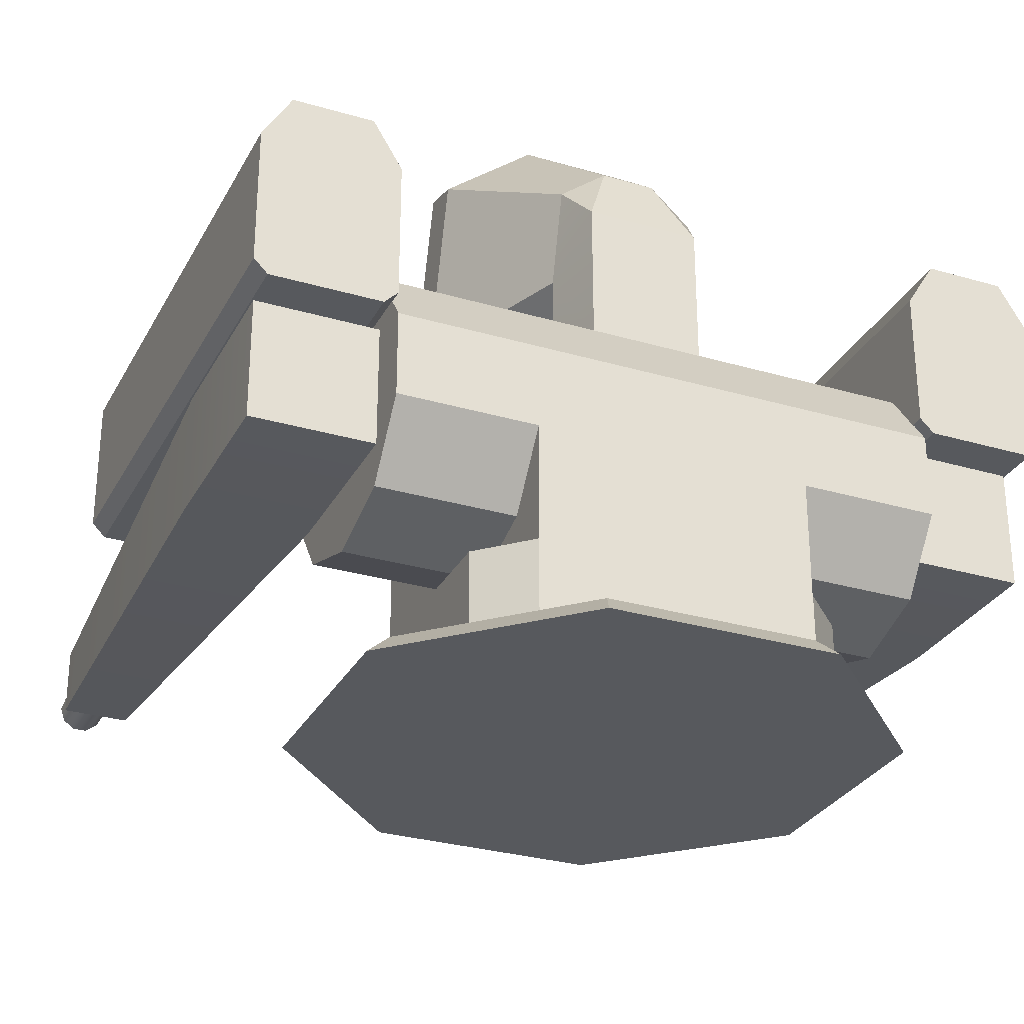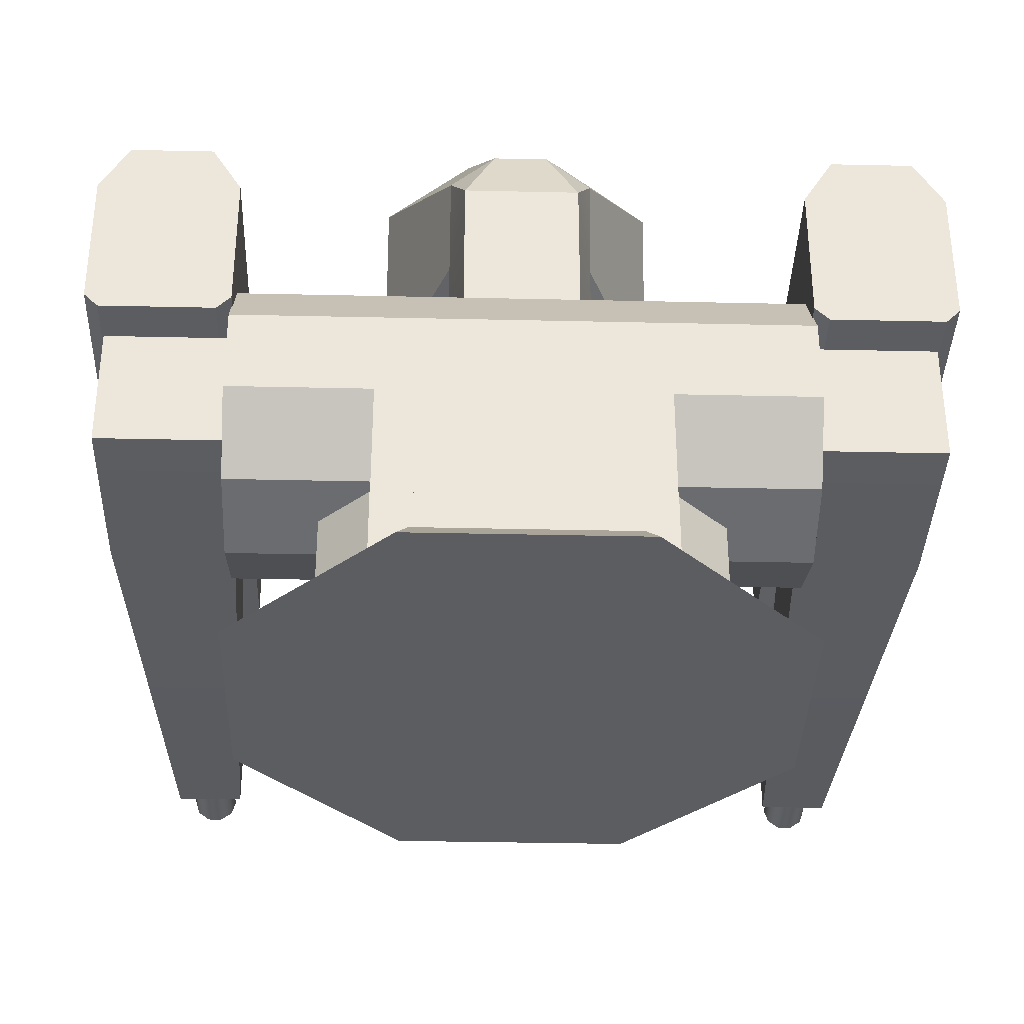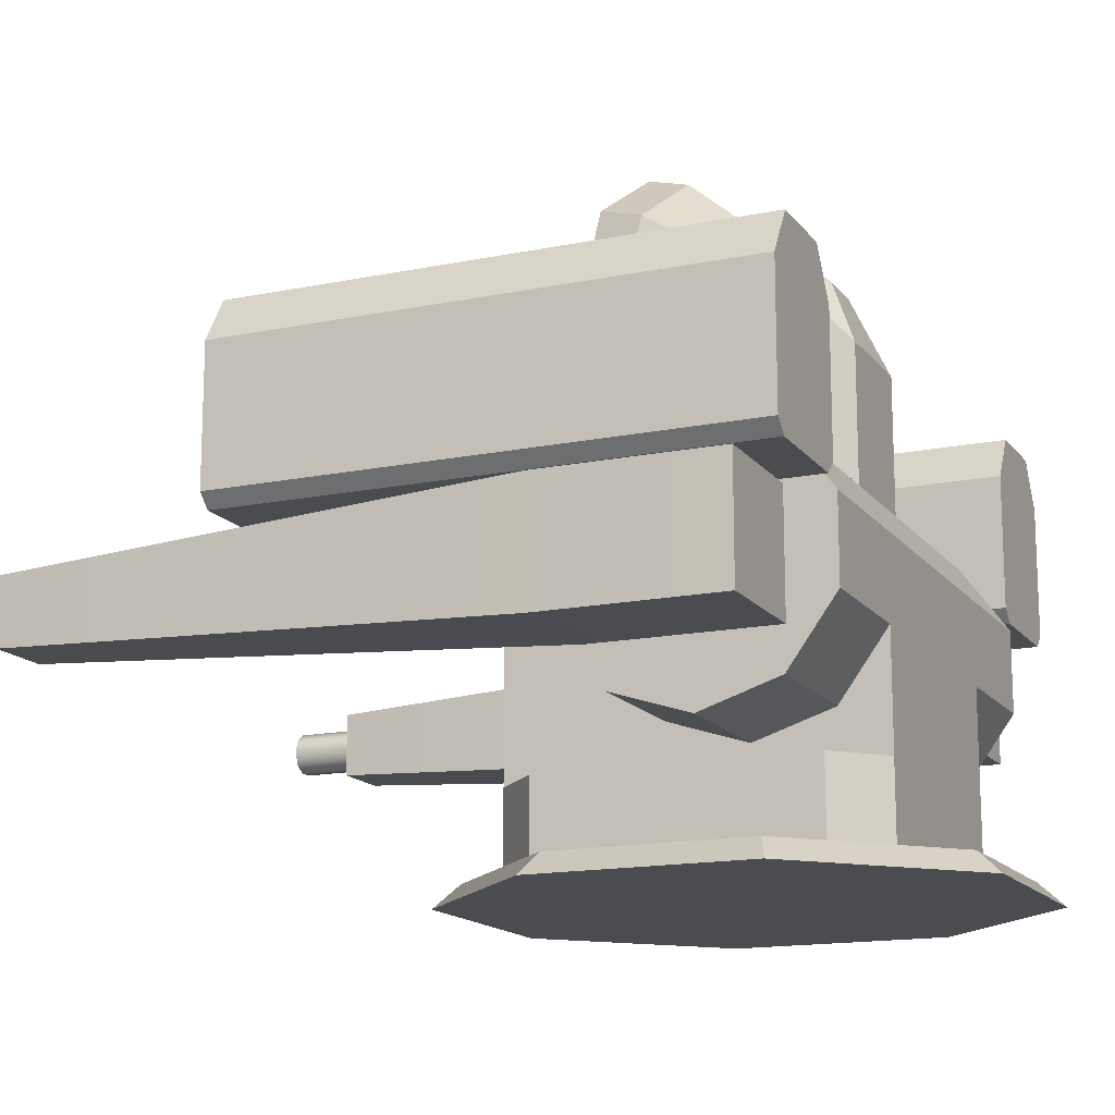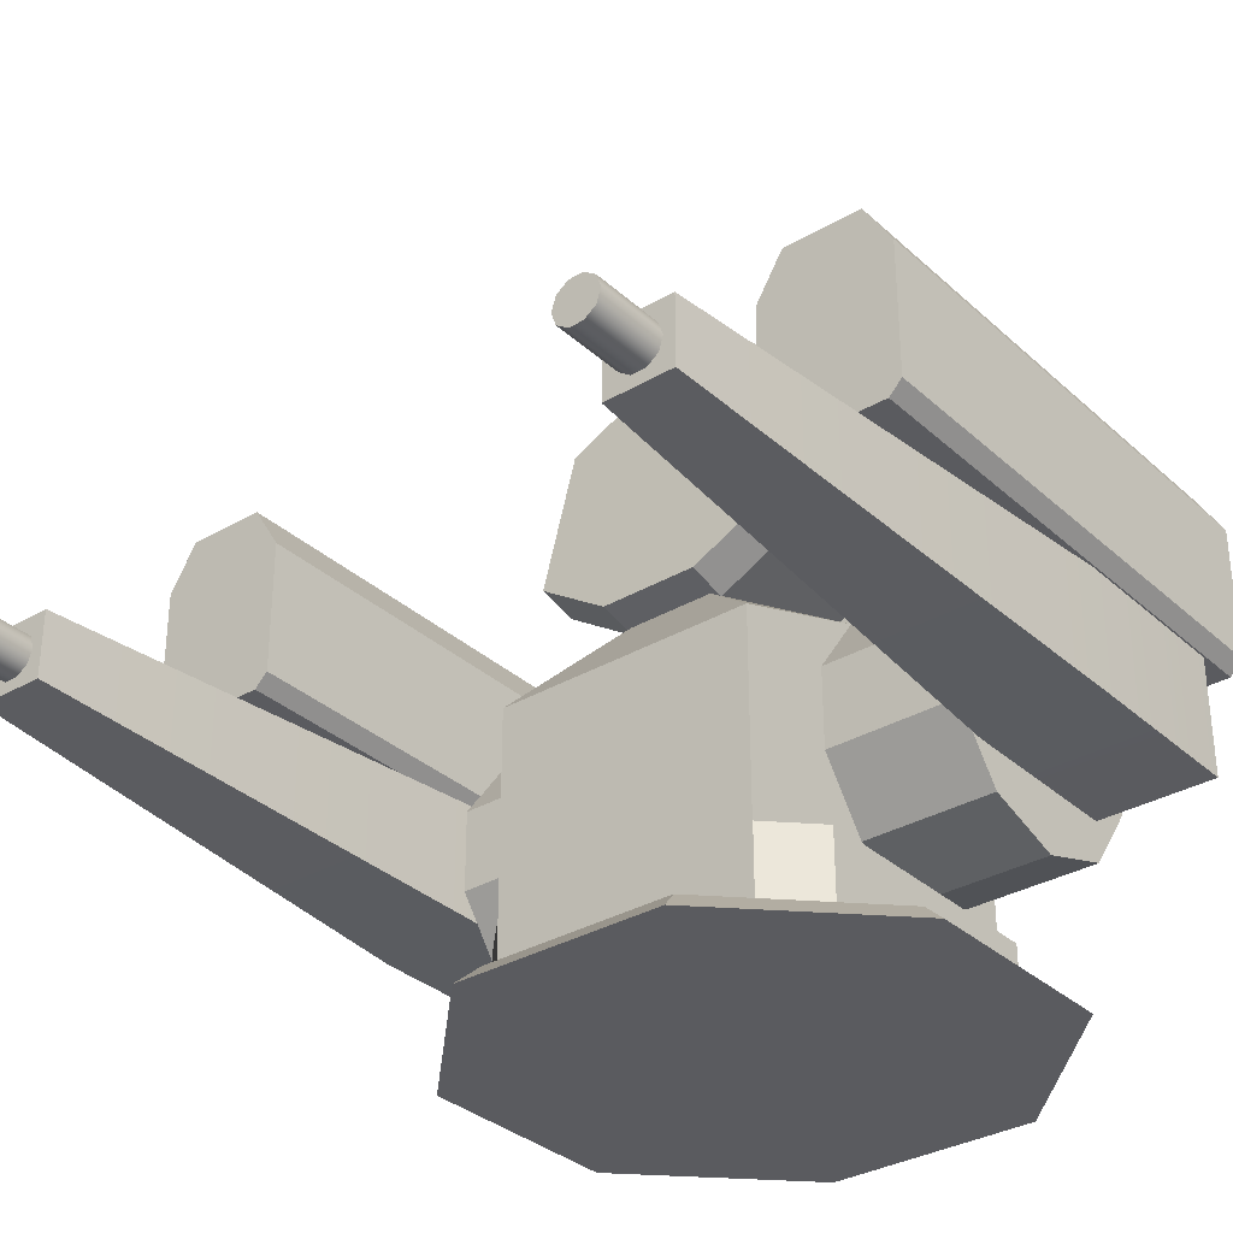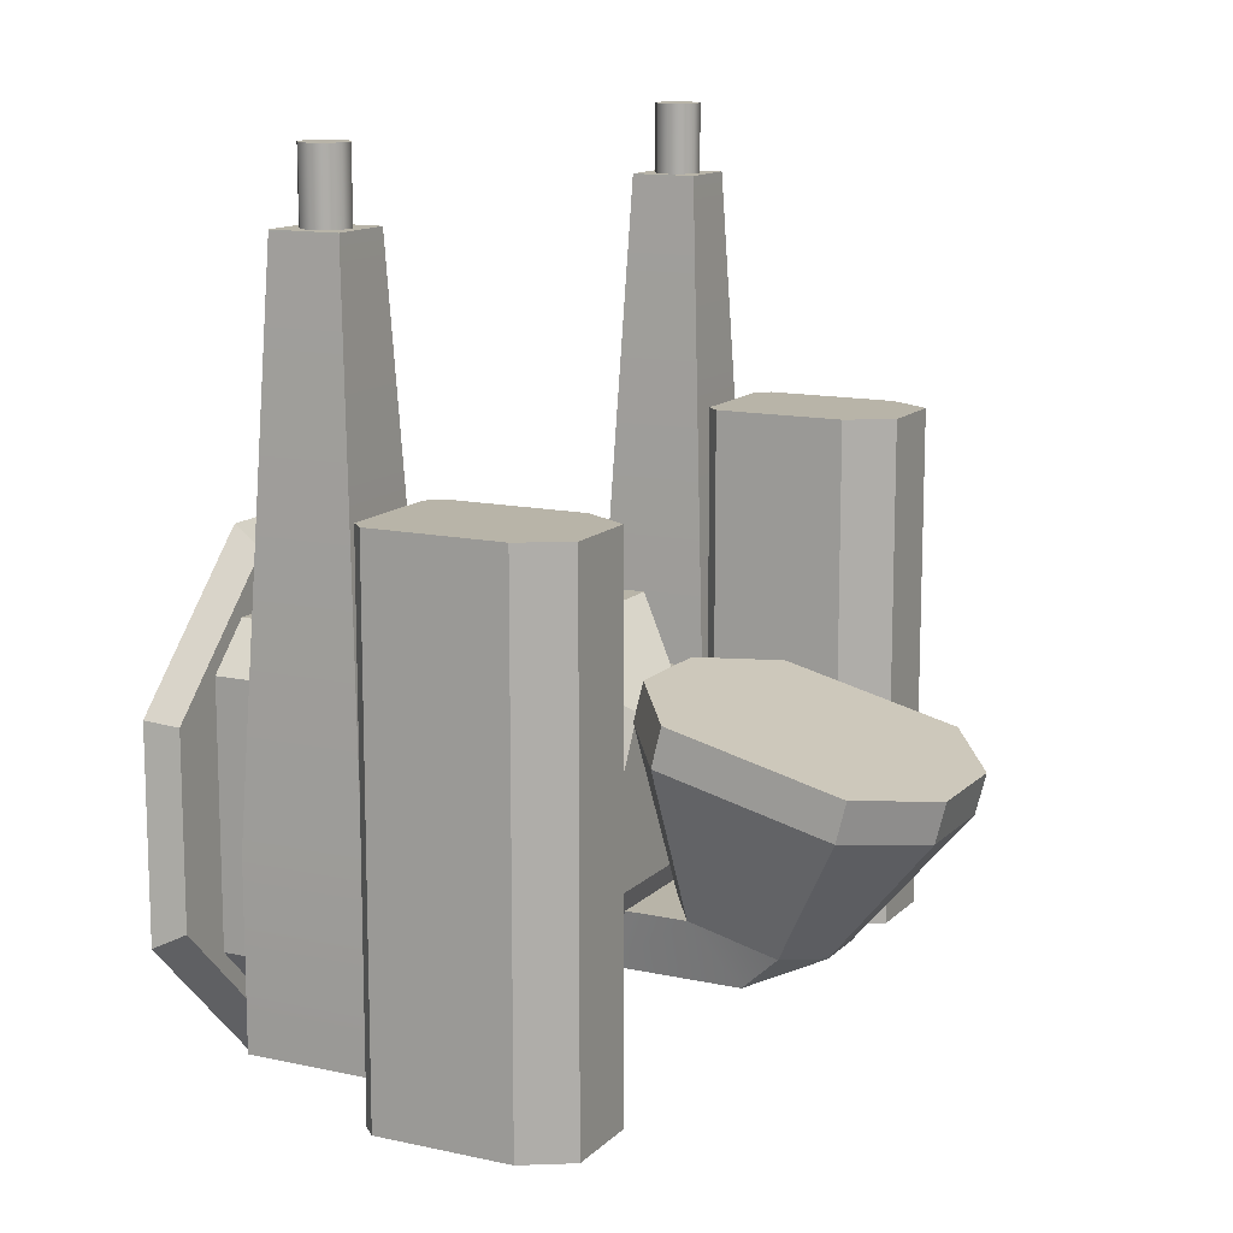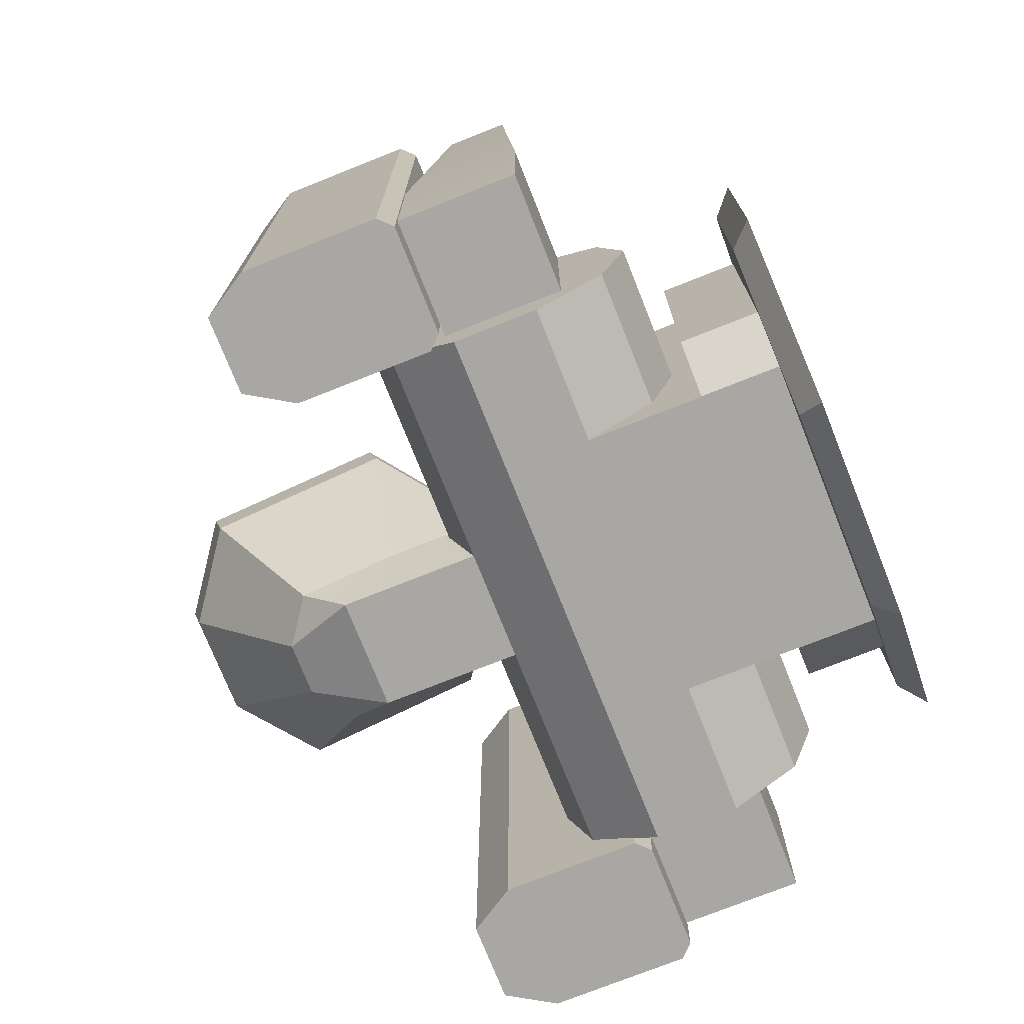
<metadata>
{"format":"obj","ext":"obj","renderer":"f3d","projection":"perspective","resolution":1024,"background":"white","views":[{"elev":-29.3,"azim":156.5,"up":"+Y"},{"elev":-35.7,"azim":178.3,"up":"+Y"},{"elev":-15.1,"azim":113.8,"up":"+Y"},{"elev":-32.9,"azim":39.0,"up":"+Y"},{"elev":13.0,"azim":116.9,"up":"+Z"},{"elev":-74.4,"azim":-68.3,"up":"+Z"}]}
</metadata>
<code>
o deathturret
v 7.627 3.359 6.841
v 8.007 2.979 6.841
v 7.627 7.213 6.841
v 8.431 8.522 6.841
v 10.66 8.522 6.841
v 11.46 7.213 6.841
v 11.46 3.359 6.841
v 11.08 2.979 6.841
v 7.627 3.359 -7.889
v 8.007 2.979 -7.889
v 7.627 7.213 -7.889
v 8.431 8.522 -7.889
v 10.66 8.522 -7.889
v 11.46 7.213 -7.889
v 11.46 3.359 -7.889
v 11.08 2.979 -7.889
v -7.627 3.359 6.841
v -8.007 2.979 6.841
v -7.627 7.213 6.841
v -8.431 8.522 6.841
v -10.66 8.522 6.841
v -11.46 7.213 6.841
v -11.46 3.359 6.841
v -11.08 2.979 6.841
v -7.627 3.359 -7.889
v -8.007 2.979 -7.889
v -7.627 7.213 -7.889
v -8.431 8.522 -7.889
v -10.66 8.522 -7.889
v -11.46 7.213 -7.889
v -11.46 3.359 -7.889
v -11.08 2.979 -7.889
v -11.04 -0.405 -1.561
v -11.04 2.979 -1.561
v -7.651 2.979 -1.561
v -7.651 -0.405 -1.561
v -11.04 -0.405 -6.654
v -11.04 2.979 -6.654
v -7.651 2.979 -6.654
v -7.651 -0.405 -6.654
v -10.3 2.24 13.32
v -10.3 0.3342 13.32
v -8.391 0.3342 13.32
v -8.391 2.24 13.32
v -8.7 1.287 15.3
v -8.823 0.9087 15.3
v -9.145 0.6749 15.3
v -9.542 0.6749 15.3
v -9.864 0.9087 15.3
v -9.987 1.287 15.3
v -9.864 1.665 15.3
v -9.542 1.899 15.3
v -9.145 1.899 15.3
v -8.823 1.665 15.3
v -8.7 1.287 13.32
v -8.823 0.9087 13.32
v -9.145 0.6749 13.32
v -9.542 0.6749 13.32
v -9.864 0.9087 13.32
v -9.987 1.287 13.32
v -9.864 1.665 13.32
v -9.542 1.899 13.32
v -9.145 1.899 13.32
v -8.823 1.665 13.32
v 11.04 -0.405 -1.561
v 11.04 2.979 -1.561
v 7.651 2.979 -1.561
v 7.651 -0.405 -1.561
v 11.04 -0.405 -6.654
v 11.04 2.979 -6.654
v 7.651 2.979 -6.654
v 7.651 -0.405 -6.654
v 10.3 2.24 13.32
v 10.3 0.3342 13.32
v 8.391 0.3342 13.32
v 8.391 2.24 13.32
v 8.7 1.287 15.3
v 8.823 0.9087 15.3
v 9.145 0.6749 15.3
v 9.542 0.6749 15.3
v 9.864 0.9087 15.3
v 9.987 1.287 15.3
v 9.864 1.665 15.3
v 9.542 1.899 15.3
v 9.145 1.899 15.3
v 8.823 1.665 15.3
v 8.7 1.287 13.32
v 8.823 0.9087 13.32
v 9.145 0.6749 13.32
v 9.542 0.6749 13.32
v 9.864 0.9087 13.32
v 9.987 1.287 13.32
v 9.864 1.665 13.32
v 9.542 1.899 13.32
v 9.145 1.899 13.32
v 8.823 1.665 13.32
v 6.796 -5.144 -0.03239
v 2.815 -5.144 3.948
v -2.815 -5.144 3.948
v -6.796 -5.144 -0.03239
v -6.796 -5.144 -5.662
v -2.815 -5.144 -9.643
v 2.815 -5.144 -9.643
v 6.796 -5.144 -5.662
v 7.484 -5.786 0.2526
v 3.1 -5.786 4.636
v -3.1 -5.786 4.636
v -7.484 -5.786 0.2526
v -7.484 -5.786 -5.947
v -3.1 -5.786 -10.33
v 3.1 -5.786 -10.33
v 7.484 -5.786 -5.947
v 5.135 -5.144 0.9795
v 3.827 -5.144 2.288
v 3.827 -5.144 -7.982
v 5.135 -5.144 -6.674
v -5.135 -5.144 -6.674
v -3.827 -5.144 -7.982
v -3.827 -5.144 2.288
v -5.135 -5.144 0.9795
v 5.135 -2.919 0.9795
v 3.827 -2.919 2.288
v 3.827 -2.919 -7.982
v 5.135 -2.919 -6.674
v -5.135 -2.919 -6.674
v -3.827 -2.919 -7.982
v -3.827 -2.919 2.288
v -5.135 -2.919 0.9795
v -3.816 5.317 -4.353
v -3.816 4.588 -2.11
v -3.816 2.68 -0.7239
v -3.816 0.3218 -0.7239
v -3.816 -1.586 -2.11
v -3.816 -2.315 -4.353
v -3.816 -1.586 -6.596
v -3.816 0.3218 -7.982
v -3.816 2.68 -7.982
v -3.816 4.588 -6.596
v 3.816 5.317 -4.353
v 3.816 4.588 -2.11
v 3.816 2.68 -0.7239
v 3.816 0.3218 -0.7239
v 3.816 -1.586 -2.11
v 3.816 -2.315 -4.353
v 3.816 -1.586 -6.596
v 3.816 0.3218 -7.982
v 3.816 2.68 -7.982
v 3.816 4.588 -6.596
v 7.651 5.317 -4.353
v 7.651 4.588 -2.11
v 7.651 2.68 -0.7239
v 7.651 0.3218 -0.7239
v 7.651 -1.586 -2.11
v 7.651 -2.315 -4.353
v 7.651 -1.586 -6.596
v 7.651 0.3218 -7.982
v 7.651 2.68 -7.982
v 7.651 4.588 -6.596
v -7.651 4.588 -2.11
v -7.651 5.317 -4.353
v -7.651 4.588 -6.596
v -7.651 2.68 -7.982
v -7.651 0.3218 -7.982
v -7.651 -1.586 -6.596
v -7.651 -2.315 -4.353
v -7.651 -1.586 -2.11
v -7.651 0.3218 -0.7239
v -7.651 2.68 -0.7239
v -3.816 -2.919 -2.11
v -3.816 -2.919 -4.353
v -3.816 -2.919 -6.596
v 3.816 -2.919 -2.11
v 3.816 -2.919 -4.353
v 3.816 -2.919 -6.596
v 3.816 -2.919 -0.7239
v -3.816 -2.919 -0.7239
v -3.816 -2.919 -7.982
v 3.816 -2.919 -7.982
v -3.816 2.979 2.288
v 3.816 2.979 2.288
v -3.816 -2.919 2.288
v 3.816 -2.919 2.288
v -1.272 5.317 0.326
v 1.272 5.317 0.326
v -1.272 5.317 -4.353
v 1.272 5.317 -4.353
v -3.815 7.247 0.8137
v -3.815 12.23 -0.4464
v 3.815 12.23 -0.4464
v 3.815 7.247 0.8137
v -3.815 6.957 -0.3359
v -3.815 11.94 -1.596
v 3.815 11.94 -1.596
v 3.815 6.957 -0.3359
v -1.435 5.567 1.238
v 1.435 5.567 1.238
v -1.435 13.91 -0.8708
v 1.435 13.91 -0.8708
v -1.435 5.277 0.08845
v 1.435 5.277 0.08845
v -1.435 13.62 -2.02
v 1.435 13.62 -2.02
v -1.965 7.101 -4.857
v -1.965 9.669 -5.506
v -0.7389 10.53 -5.724
v 0.7389 10.53 -5.724
v 1.965 9.669 -5.506
v 1.965 7.101 -4.857
v 0.7389 6.236 -4.638
v -0.7389 6.236 -4.638
v 1.965 5.317 -4.857
v -1.965 5.317 -4.857
v -1.568 4.588 -6.596
v 1.568 4.588 -6.596
v -1.568 8.475 -6.596
v 1.568 8.475 -6.596
g deathturret_deathturret
f 2 1 10
f 3 4 11
f 5 6 13
f 8 15 7
f 10 1 9
f 12 11 4
f 13 6 14
f 16 15 8
f 17 18 25
f 19 28 20
f 22 21 30
f 24 23 32
f 26 25 18
f 27 28 19
f 30 21 29
f 32 23 31
f 37 39 40
f 38 39 37
f 42 44 41
f 43 44 42
f 45 55 54
f 46 55 45
f 46 57 56
f 47 57 46
f 48 57 47
f 48 59 58
f 49 59 48
f 50 59 49
f 50 61 60
f 51 61 50
f 52 61 51
f 52 63 62
f 53 63 52
f 54 55 64
f 54 63 53
f 56 55 46
f 58 57 48
f 60 59 50
f 62 61 52
f 64 63 54
f 65 70 66
f 66 73 65
f 67 72 68
f 68 75 67
f 69 70 65
f 71 72 67
f 74 65 73
f 76 67 75
f 77 83 86
f 78 82 77
f 79 81 78
f 80 81 79
f 82 78 81
f 83 77 82
f 84 86 83
f 85 86 84
f 87 91 88
f 88 90 89
f 90 88 91
f 91 87 92
f 92 96 93
f 93 95 94
f 95 93 96
f 96 92 87
f 98 107 106
f 99 107 98
f 100 109 108
f 101 109 100
f 104 111 103
f 112 111 104
f 114 122 119
f 116 124 113
f 118 126 115
f 120 128 117
f 121 113 124
f 123 115 126
f 125 117 128
f 127 119 122
f 130 129 159
f 132 131 167
f 134 165 135
f 137 148 147
f 138 137 161
f 139 140 149
f 141 142 151
f 144 153 143
f 146 155 145
f 147 148 157
f 148 137 138
f 149 140 150
f 151 142 152
f 153 144 154
f 155 146 156
f 157 148 158
f 159 129 160
f 161 137 162
f 164 135 165
f 167 131 168
f 169 172 176
f 170 173 169
f 171 174 170
f 172 169 173
f 173 170 174
f 174 171 178
f 175 176 172
f 175 182 176
f 176 182 181
f 177 178 171
f 180 184 179
f 183 179 184
f 187 192 191
f 188 192 187
f 190 196 194
f 193 207 202
f 194 196 200
f 198 202 197
f 201 197 202
f 205 215 204
f 206 202 207
f 209 203 208
f 210 203 209
f 212 213 211
f 214 211 213
f 2 10 8
f 3 11 1
f 5 13 4
f 7 15 6
f 9 1 11
f 12 4 13
f 14 6 15
f 16 8 10
f 17 25 19
f 20 28 21
f 22 30 23
f 24 32 18
f 26 18 32
f 27 19 25
f 29 21 28
f 31 23 30
f 33 42 34
f 34 37 33
f 35 44 36
f 36 39 35
f 38 37 34
f 40 39 36
f 41 34 42
f 43 36 44
f 45 49 46
f 46 48 47
f 48 46 49
f 49 45 50
f 50 54 51
f 51 53 52
f 53 51 54
f 54 50 45
f 55 61 64
f 56 60 55
f 57 59 56
f 58 59 57
f 60 56 59
f 61 55 60
f 62 64 61
f 63 64 62
f 69 72 70
f 70 72 71
f 73 75 74
f 75 73 76
f 77 88 78
f 77 96 87
f 78 88 79
f 79 88 89
f 79 90 80
f 80 90 81
f 81 90 91
f 81 92 82
f 82 92 83
f 83 92 93
f 83 94 84
f 84 94 85
f 85 94 95
f 85 96 86
f 86 96 77
f 87 88 77
f 89 90 79
f 91 92 81
f 93 94 83
f 95 96 85
f 98 105 97
f 100 107 99
f 102 111 110
f 103 111 102
f 106 105 98
f 108 107 100
f 114 113 122
f 116 115 124
f 118 117 126
f 120 119 128
f 122 113 121
f 123 124 115
f 126 117 125
f 127 128 119
f 130 183 129
f 132 167 133
f 135 163 136
f 138 185 148
f 139 184 140
f 143 153 142
f 145 155 144
f 148 186 139
f 149 148 139
f 150 140 151
f 151 140 141
f 152 142 153
f 154 144 155
f 158 148 149
f 159 131 130
f 160 129 161
f 161 129 138
f 163 135 164
f 166 133 167
f 168 131 159
f 179 182 180
f 180 140 184
f 181 182 179
f 183 130 179
f 185 138 129
f 186 148 185
f 189 194 193
f 190 194 189
f 191 203 199
f 192 197 201
f 195 199 196
f 197 192 188
f 200 196 199
f 200 209 194
f 202 205 201
f 204 215 203
f 205 202 206
f 207 216 206
f 208 194 209
f 210 199 203
f 212 203 213
f 213 203 215
f 1 6 3
f 2 7 1
f 4 3 5
f 5 3 6
f 6 1 7
f 8 7 2
f 10 9 16
f 11 15 9
f 12 14 11
f 13 14 12
f 15 11 14
f 16 9 15
f 18 17 24
f 19 23 17
f 20 22 19
f 21 22 20
f 23 19 22
f 24 17 23
f 25 30 27
f 26 31 25
f 28 27 29
f 29 27 30
f 30 25 31
f 32 31 26
f 33 37 36
f 34 39 38
f 34 44 35
f 35 39 34
f 36 37 40
f 36 42 33
f 41 44 34
f 42 36 43
f 65 72 69
f 65 75 68
f 66 70 67
f 67 70 71
f 67 73 66
f 68 72 65
f 73 67 76
f 75 65 74
f 97 105 104
f 102 109 101
f 104 105 112
f 110 109 102
f 121 125 122
f 122 128 127
f 124 126 121
f 125 121 126
f 126 124 123
f 128 122 125
f 129 183 185
f 133 165 134
f 136 137 146
f 139 186 184
f 146 177 136
f 147 146 137
f 156 146 157
f 157 146 147
f 162 137 163
f 163 137 136
f 165 133 166
f 178 177 146
f 184 185 183
f 185 184 186
f 187 199 195
f 189 202 198
f 191 199 187
f 192 203 191
f 193 202 189
f 194 207 193
f 199 209 200
f 203 192 204
f 203 211 208
f 206 216 205
f 207 194 208
f 209 199 210
f 211 203 212
f 215 205 216
f 97 113 98
f 98 113 114
f 98 119 99
f 99 119 100
f 100 117 101
f 100 119 120
f 101 117 102
f 102 115 103
f 102 117 118
f 103 115 104
f 104 113 97
f 104 115 116
f 106 112 105
f 107 111 106
f 108 110 107
f 109 110 108
f 111 107 110
f 112 106 111
f 114 119 98
f 116 113 104
f 118 115 102
f 120 117 100
f 132 176 179
f 133 176 132
f 134 170 133
f 135 170 134
f 136 177 135
f 140 180 141
f 141 180 142
f 142 172 143
f 142 182 175
f 143 172 144
f 144 174 145
f 145 174 146
f 146 174 178
f 149 155 158
f 150 154 149
f 151 153 150
f 152 153 151
f 154 150 153
f 155 149 154
f 156 158 155
f 157 158 156
f 160 166 159
f 161 165 160
f 162 164 161
f 163 164 162
f 165 161 164
f 166 160 165
f 167 159 166
f 168 159 167
f 169 133 170
f 170 135 171
f 171 135 177
f 173 144 172
f 174 144 173
f 175 172 142
f 176 133 169
f 179 130 131
f 179 131 132
f 180 182 142
f 181 179 176
f 187 195 188
f 188 195 197
f 189 198 190
f 190 198 196
f 196 197 195
f 197 196 198
f 201 205 192
f 204 192 205
f 208 216 207
f 211 214 208
f 216 208 214
f 213 216 214
f 215 216 213

</code>
